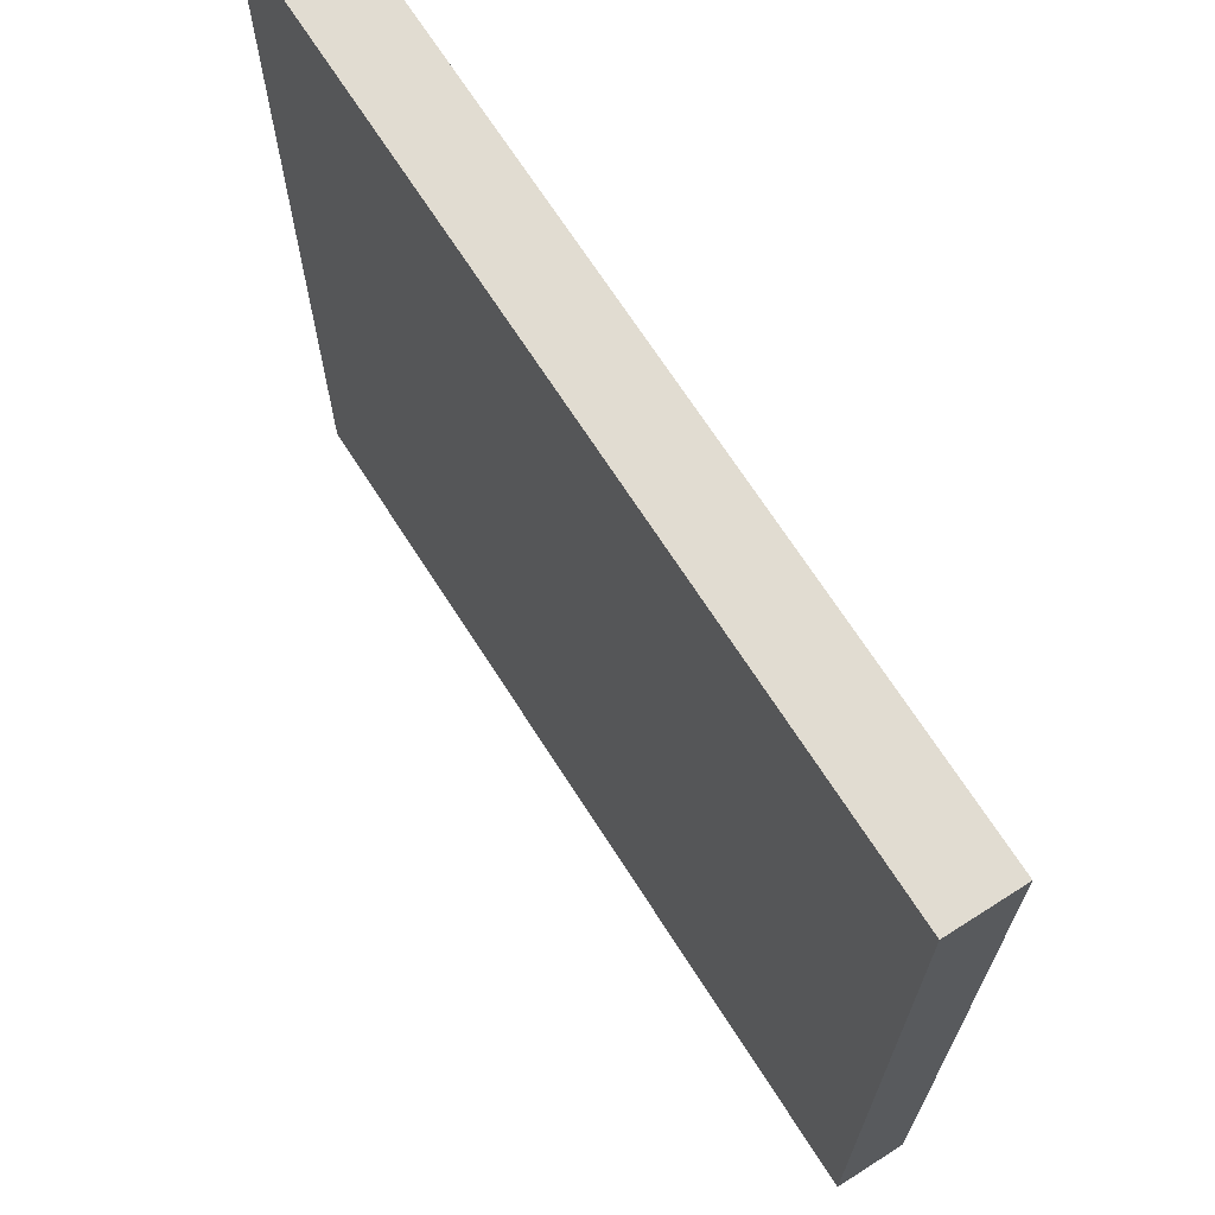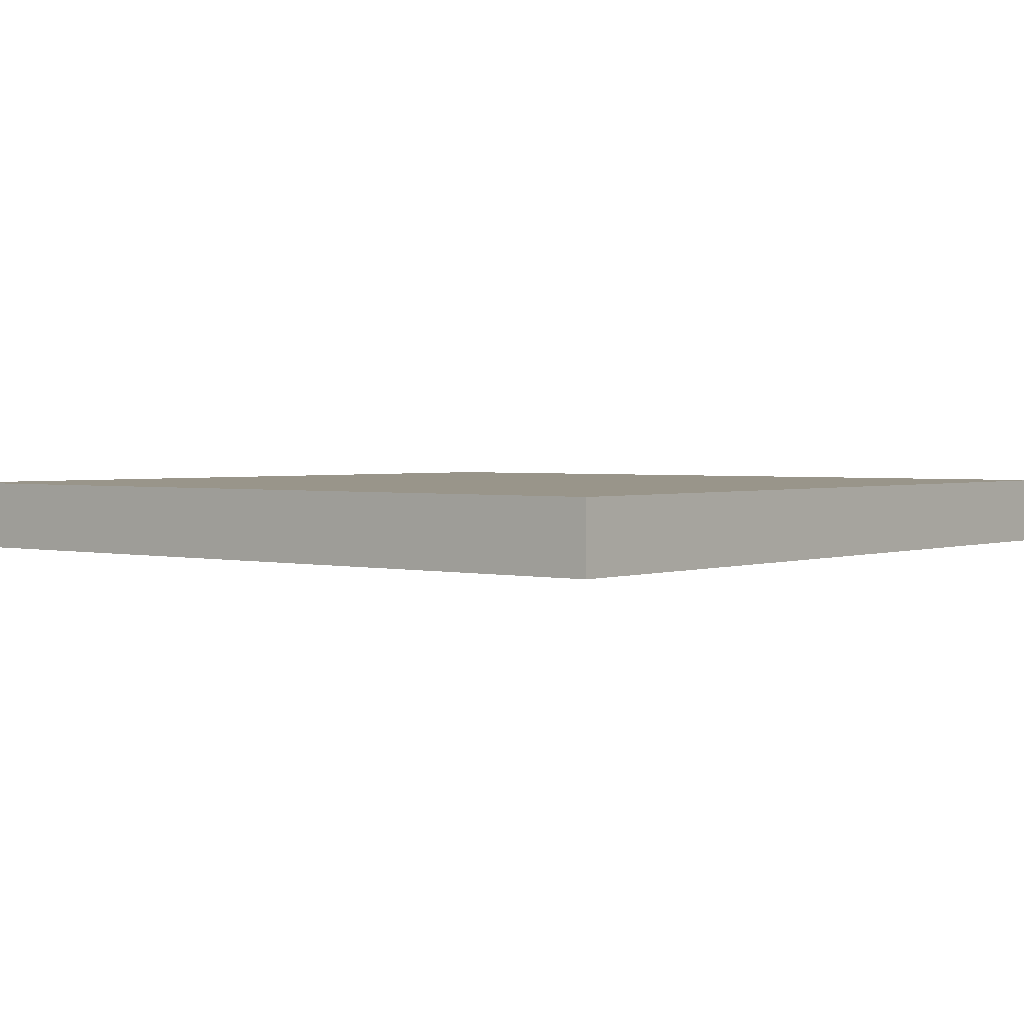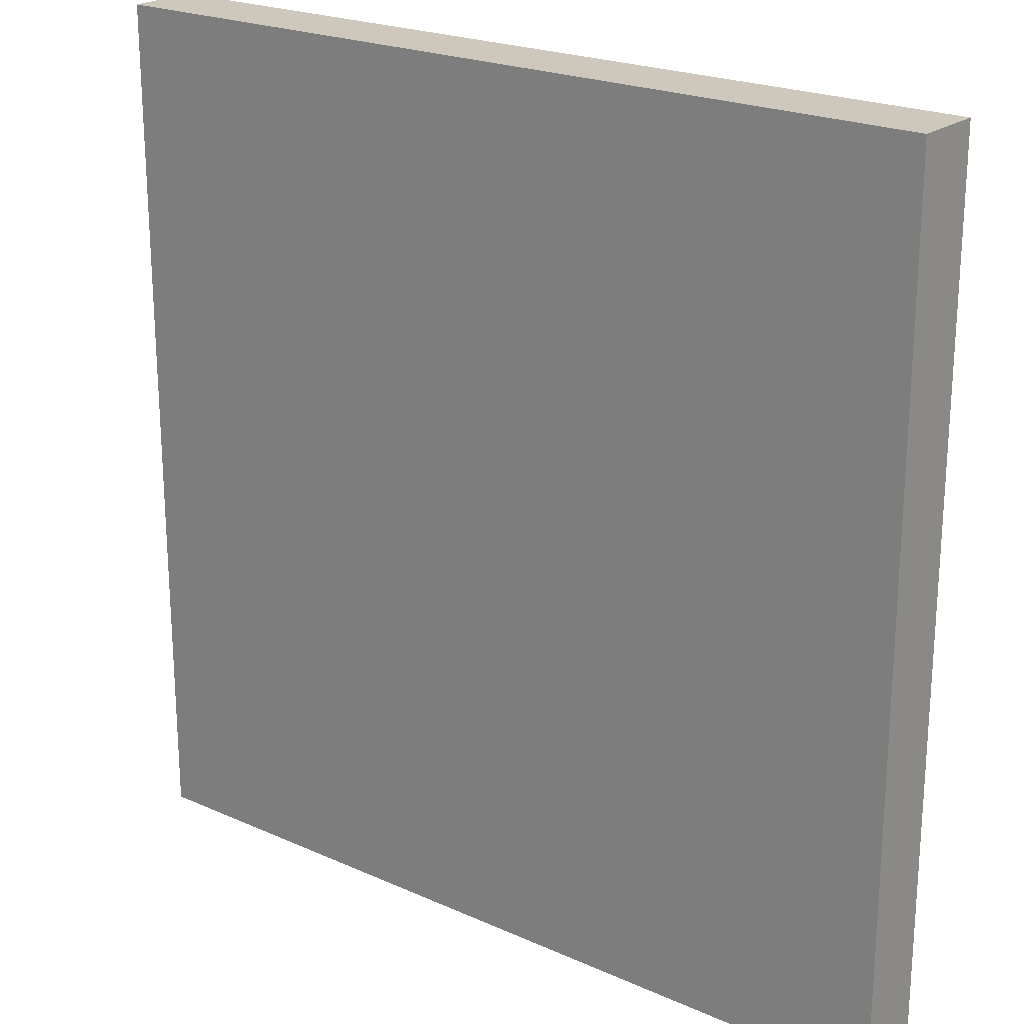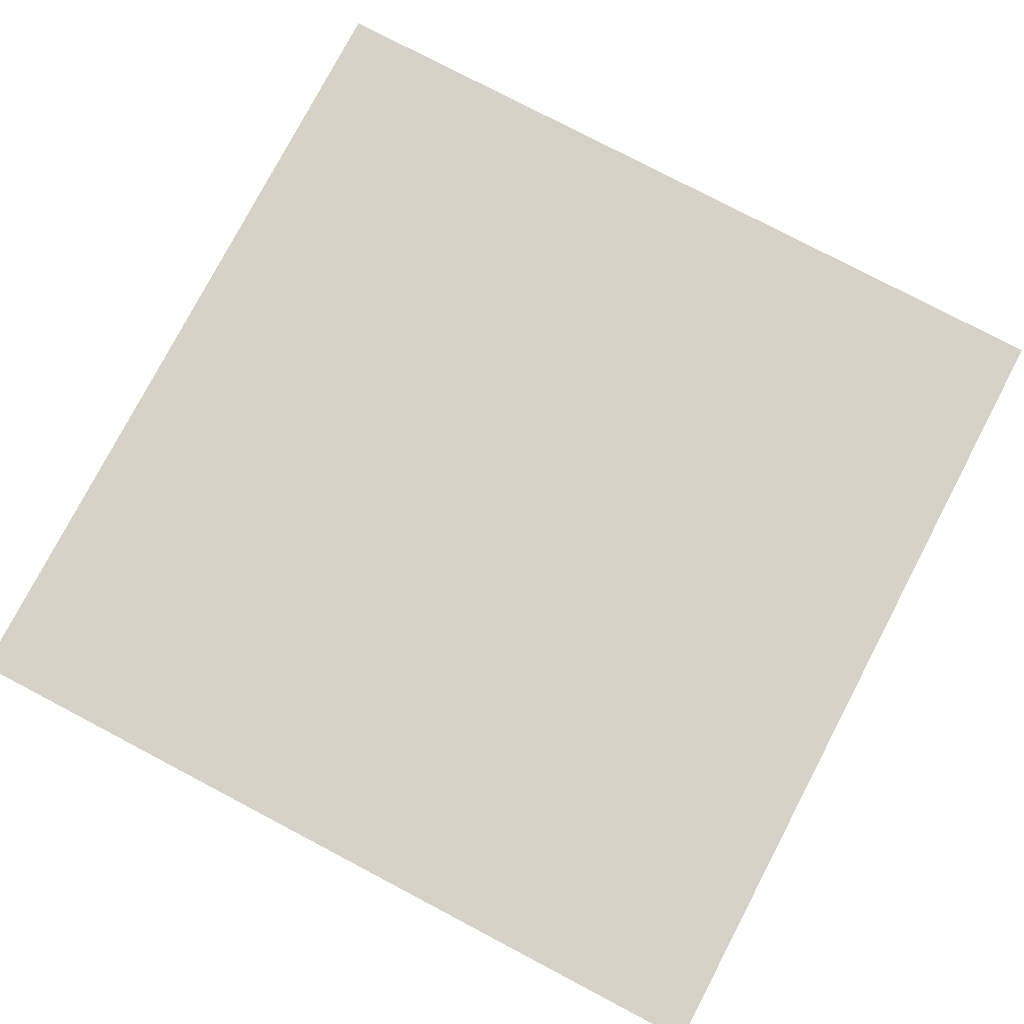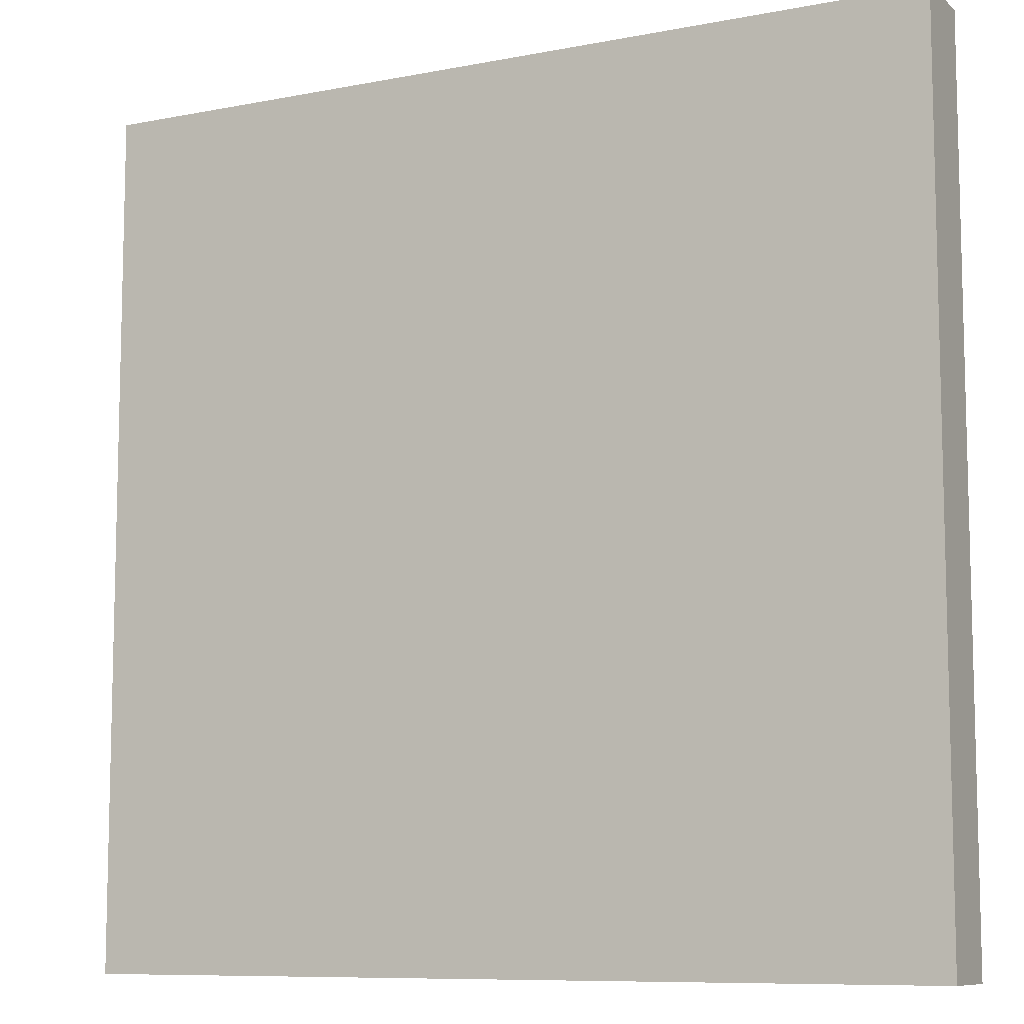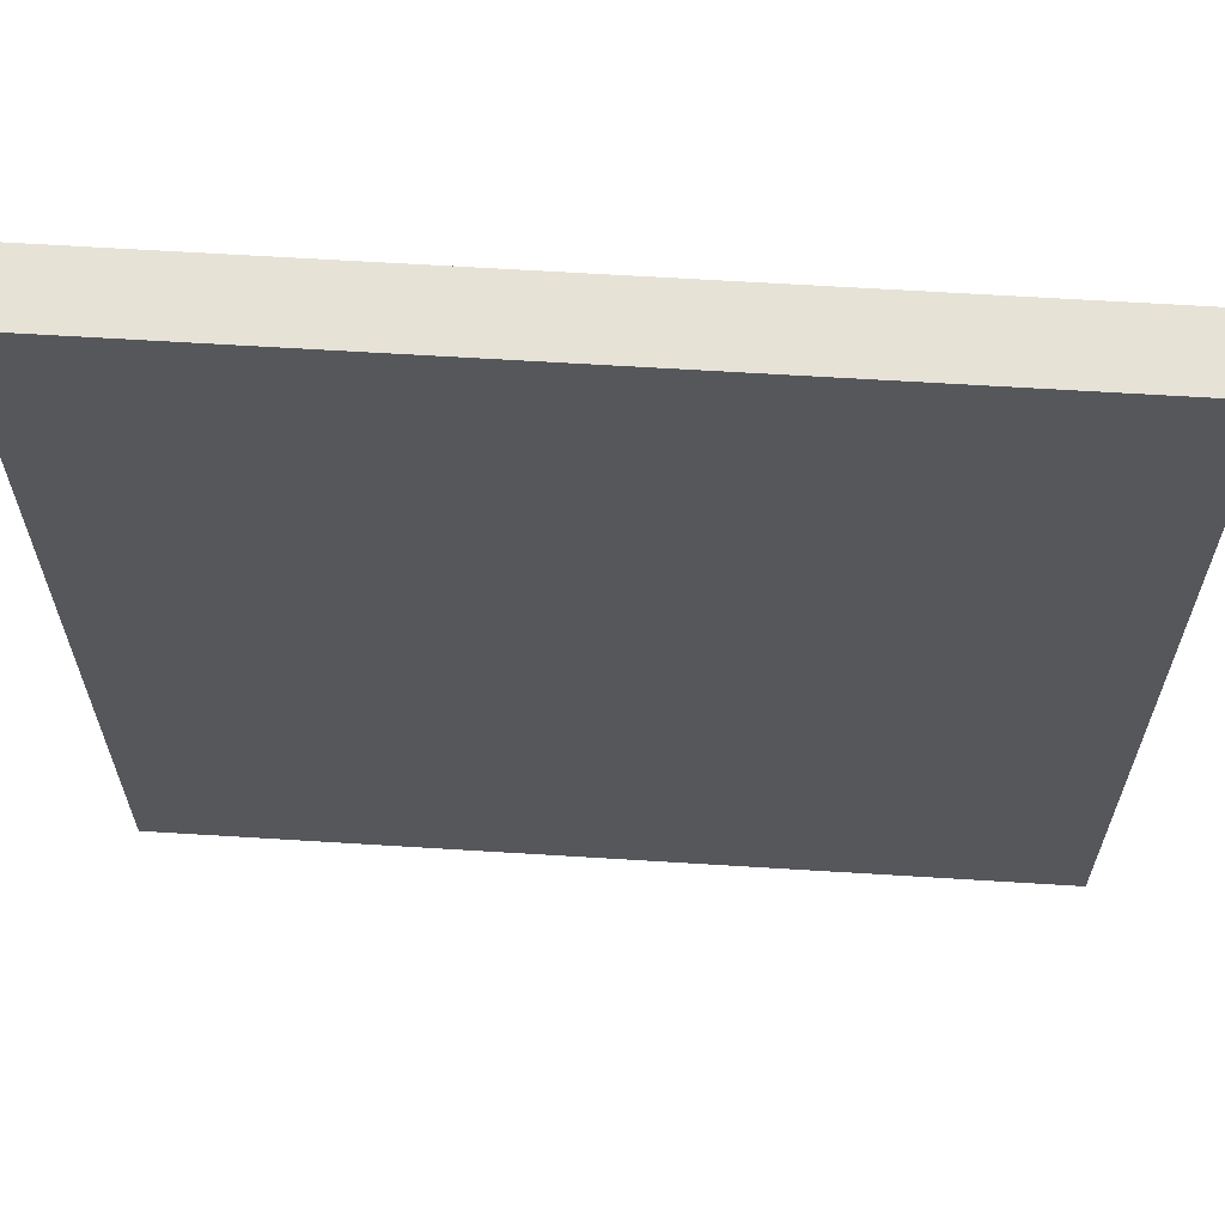
<metadata>
{"format":"obj","ext":"obj","renderer":"f3d","projection":"perspective","resolution":1024,"background":"white","views":[{"elev":69.1,"azim":57.4,"up":"+Y"},{"elev":2.1,"azim":-140.9,"up":"+Z"},{"elev":22.0,"azim":38.0,"up":"+Y"},{"elev":78.3,"azim":27.7,"up":"+Z"},{"elev":-9.0,"azim":27.6,"up":"+Y"},{"elev":63.5,"azim":-176.4,"up":"+Y"}]}
</metadata>
<code>
v -0.037 -0.037 0.006
v 0.037 -0.037 0.006
v -0.037 0.037 0.006
v 0.037 0.037 0.006
v -0.037 -0.037 0
v -0.037 0.037 0
v 0.037 -0.037 0
v 0.037 0.037 0
v 0 0.037 0.006
v 0 0.037 0
v 0 0 0
v 0 -0.037 0
v 0.037 0 0.006
v 0 0 0.006
v -0.037 0 0.006
v -0.037 0 0
v 0 -0.037 0.006
v 0.037 0 0
f 1 17 15
f 3 14 9
f 5 16 12
f 7 11 18
f 13 2 8
f 2 7 18
f 17 1 7
f 1 5 12
f 15 3 5
f 3 6 16
f 9 4 6
f 4 8 10
f 18 10 8
f 18 11 10
f 11 6 10
f 12 11 7
f 12 16 11
f 16 6 11
f 9 13 4
f 9 14 13
f 14 2 13
f 15 14 3
f 15 17 14
f 17 2 14
f 4 13 8
f 8 2 18
f 2 17 7
f 7 1 12
f 1 15 5
f 5 3 16
f 3 9 6
f 6 4 10

</code>
